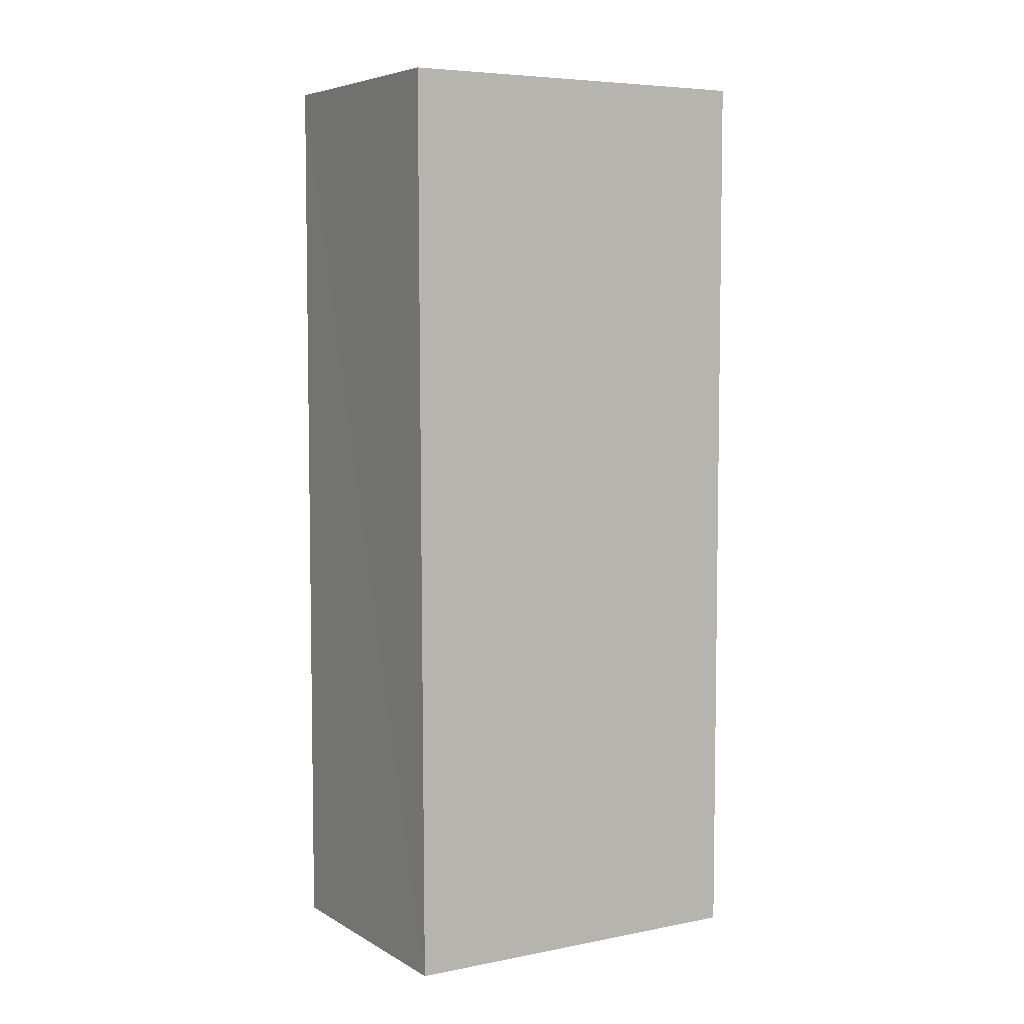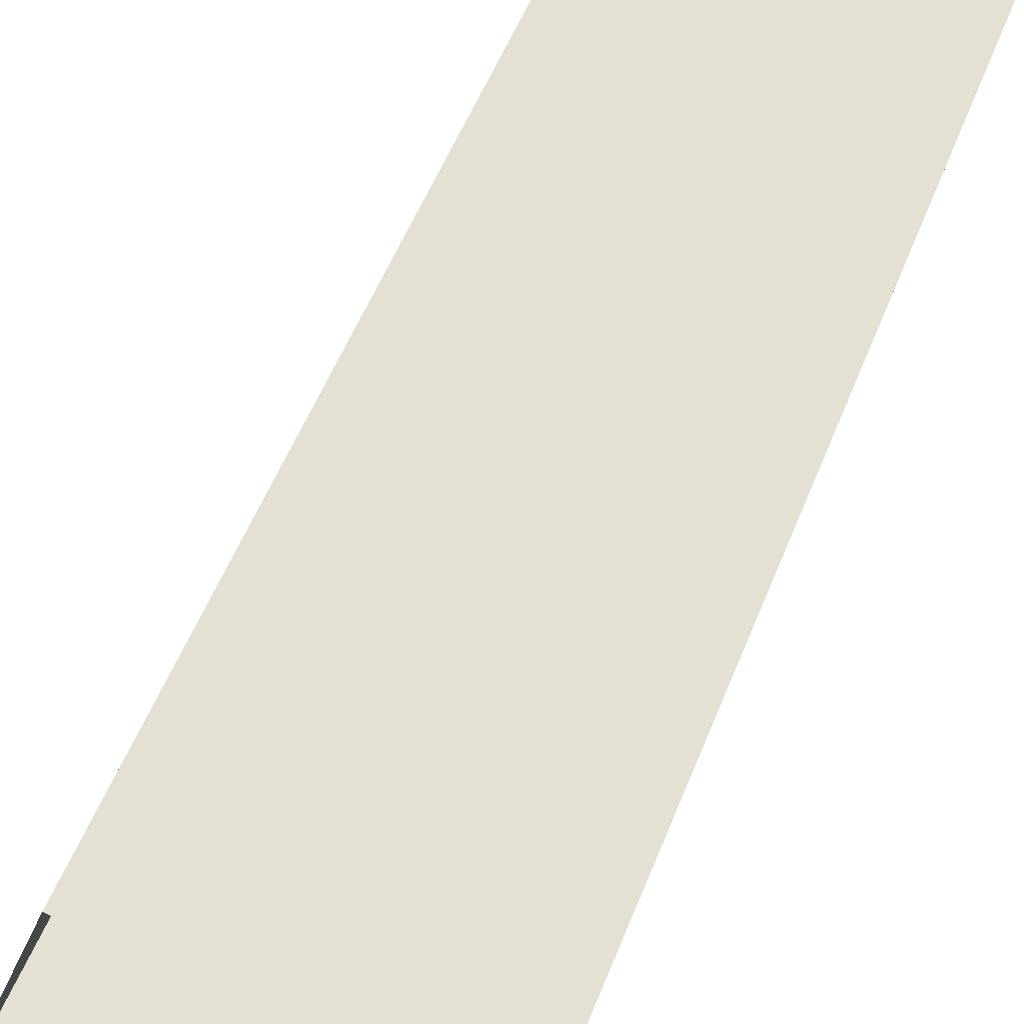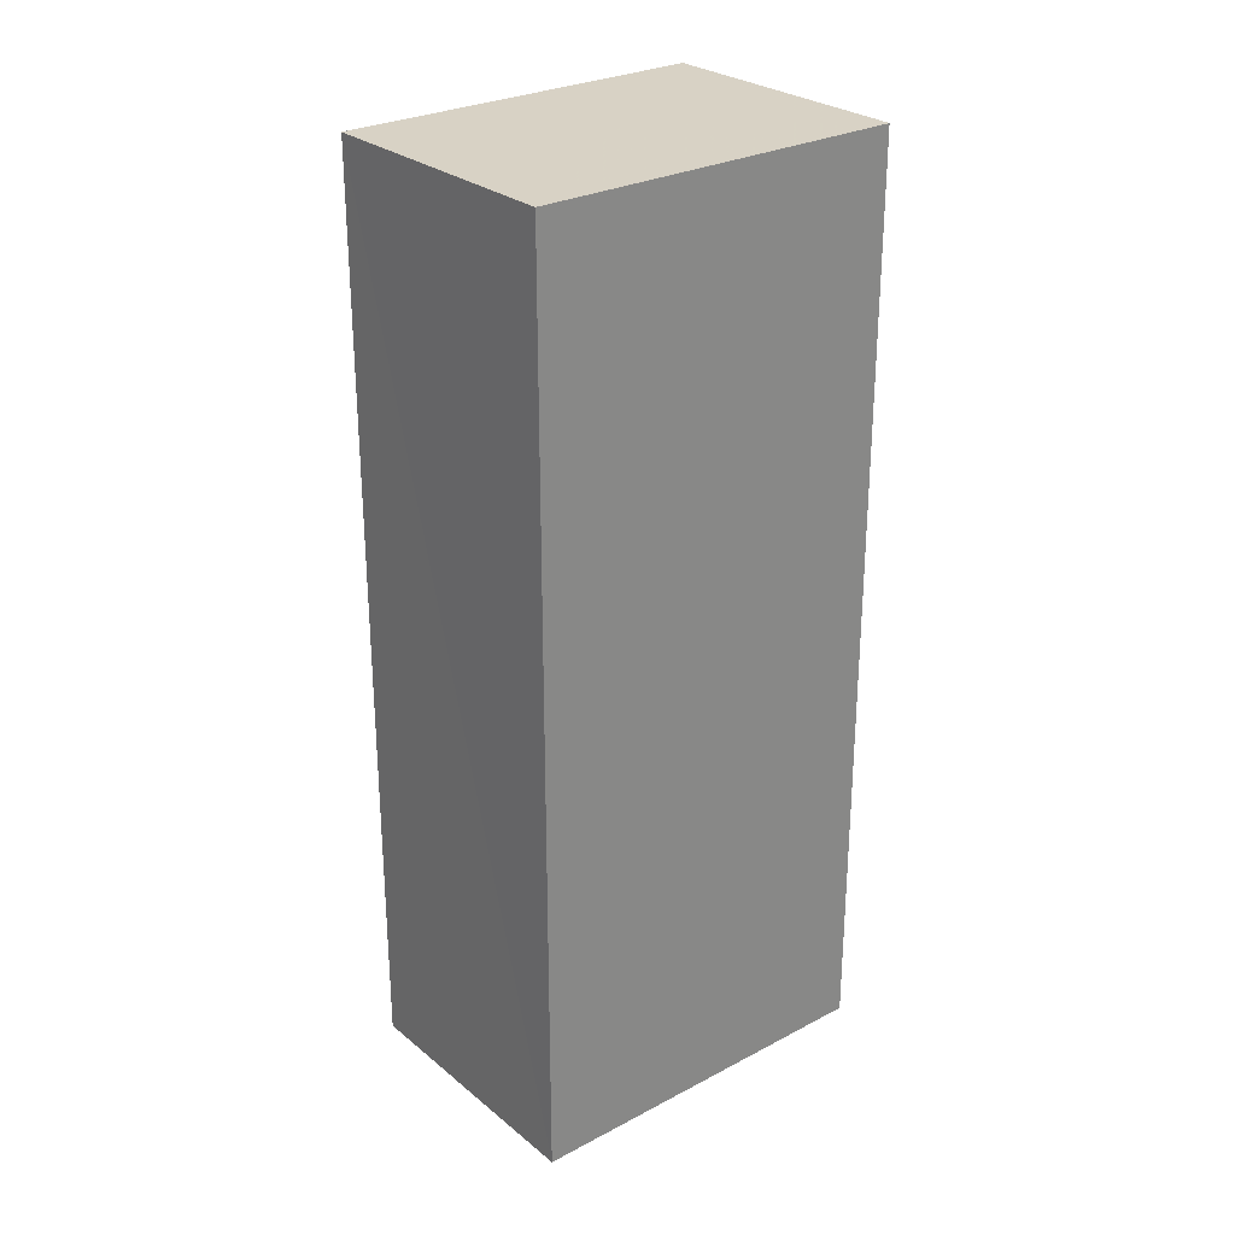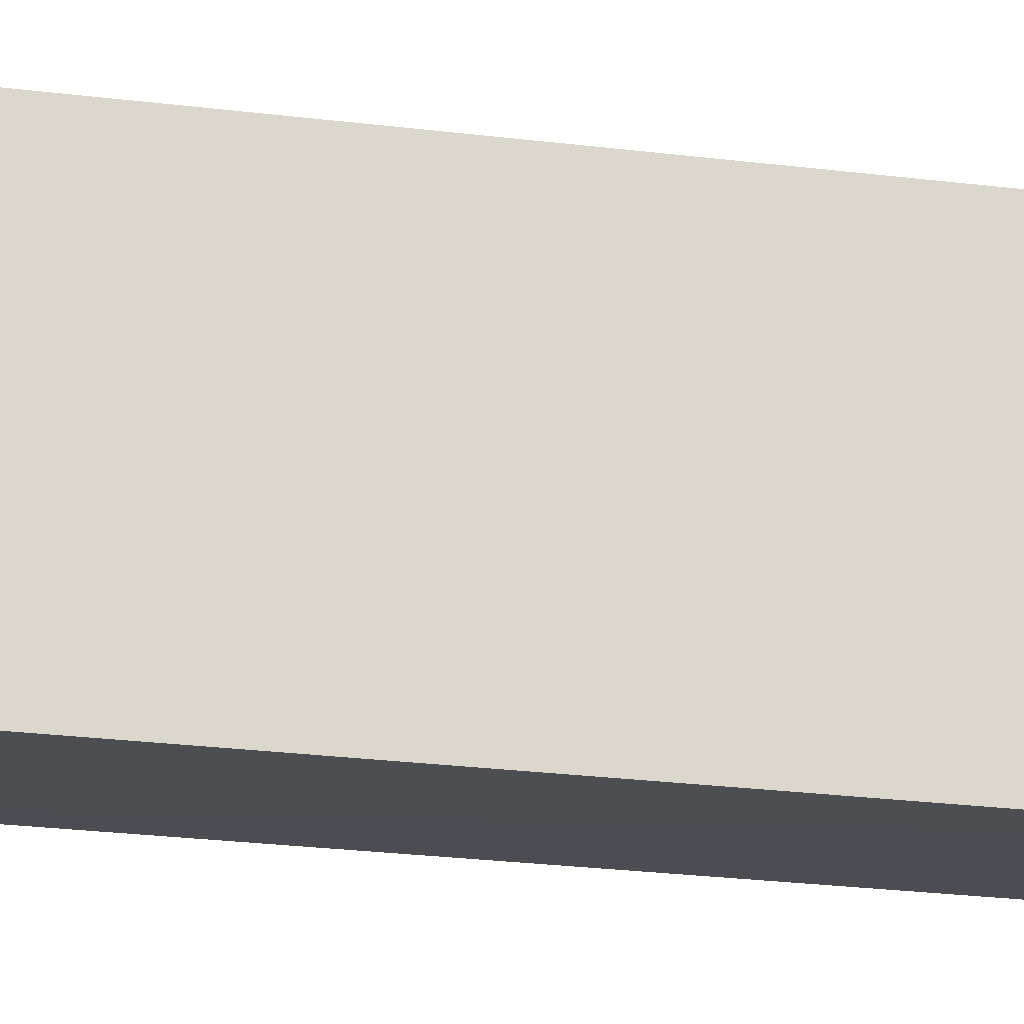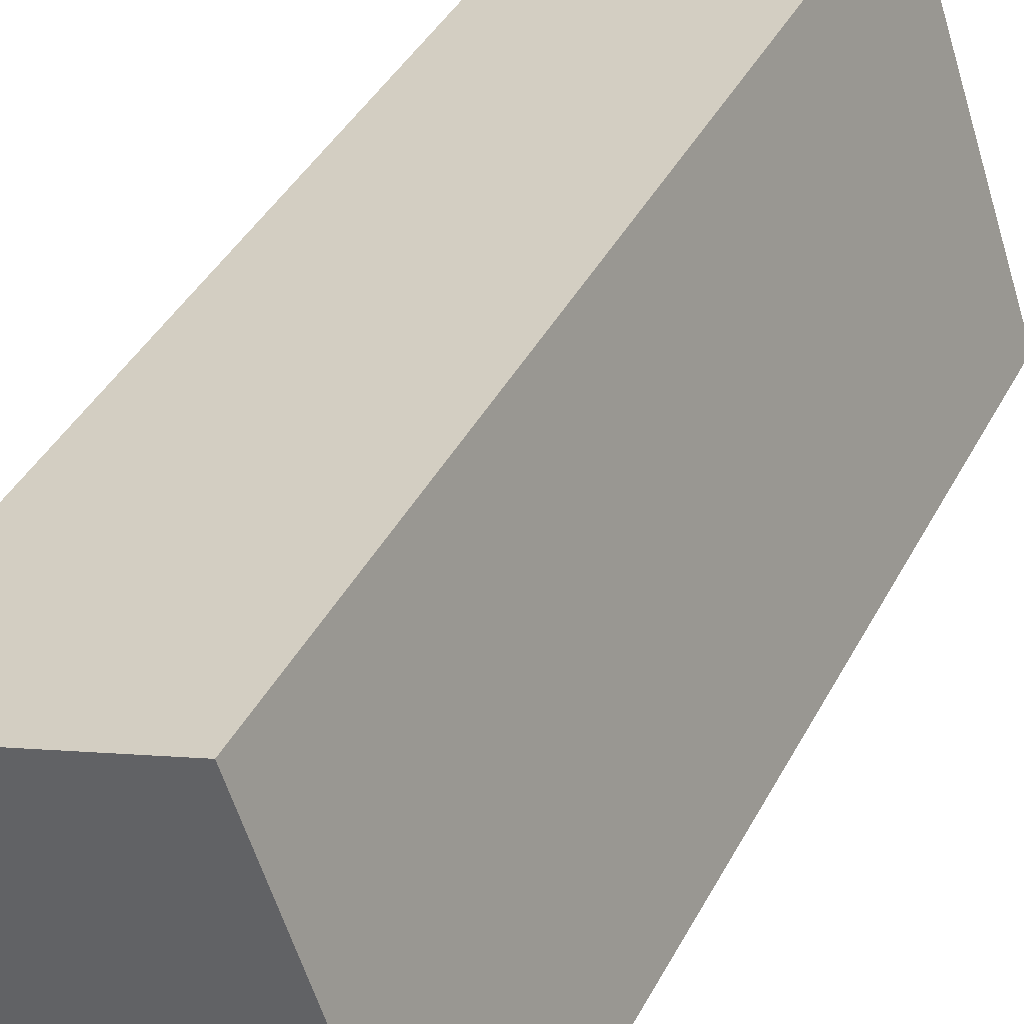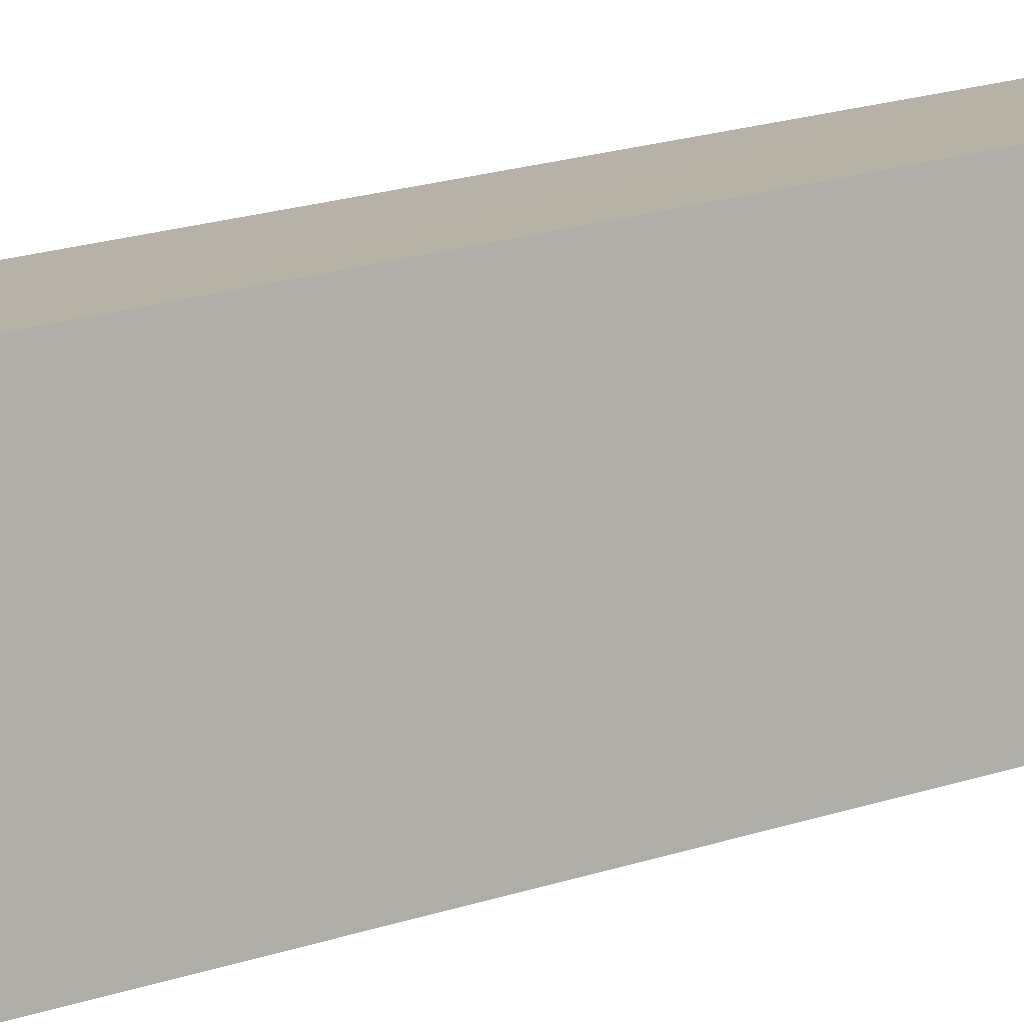
<metadata>
{"format":"obj","ext":"obj","renderer":"f3d","projection":"perspective","resolution":1024,"background":"white","views":[{"elev":5.9,"azim":-102.1,"up":"+Z"},{"elev":52.9,"azim":-159.0,"up":"+Y"},{"elev":27.6,"azim":-110.4,"up":"+Z"},{"elev":-35.2,"azim":-98.5,"up":"+Y"},{"elev":39.6,"azim":25.3,"up":"+Y"},{"elev":30.6,"azim":67.3,"up":"+Y"}]}
</metadata>
<code>
v -8.919e+04 -1.008e+05 1.579
v -8.919e+04 -1.008e+05 1.579
v -8.919e+04 -1.008e+05 1.578
v -8.919e+04 -1.008e+05 1.578
v -8.919e+04 -1.008e+05 7.605
v -8.919e+04 -1.008e+05 7.605
v -8.919e+04 -1.008e+05 7.605
v -8.919e+04 -1.008e+05 7.605
f 1 2 3
f 4 1 3
f 5 6 7
f 8 5 7
f 7 3 2
f 8 7 2
f 8 2 1
f 5 8 1
f 6 1 4
f 6 5 1
f 6 4 3
f 7 6 3

</code>
